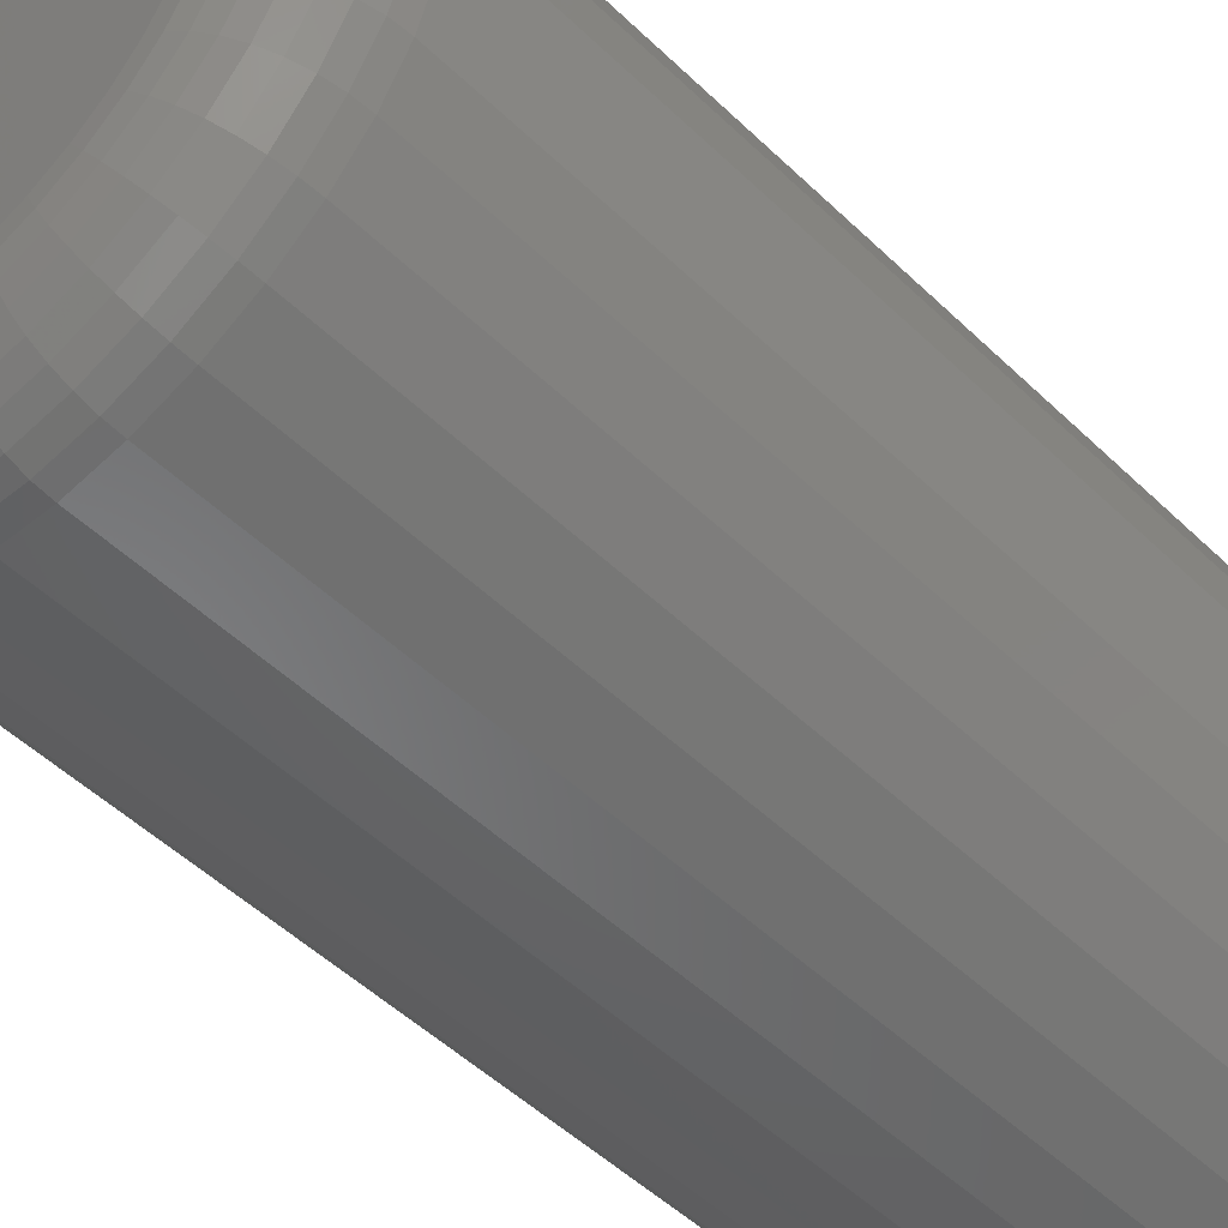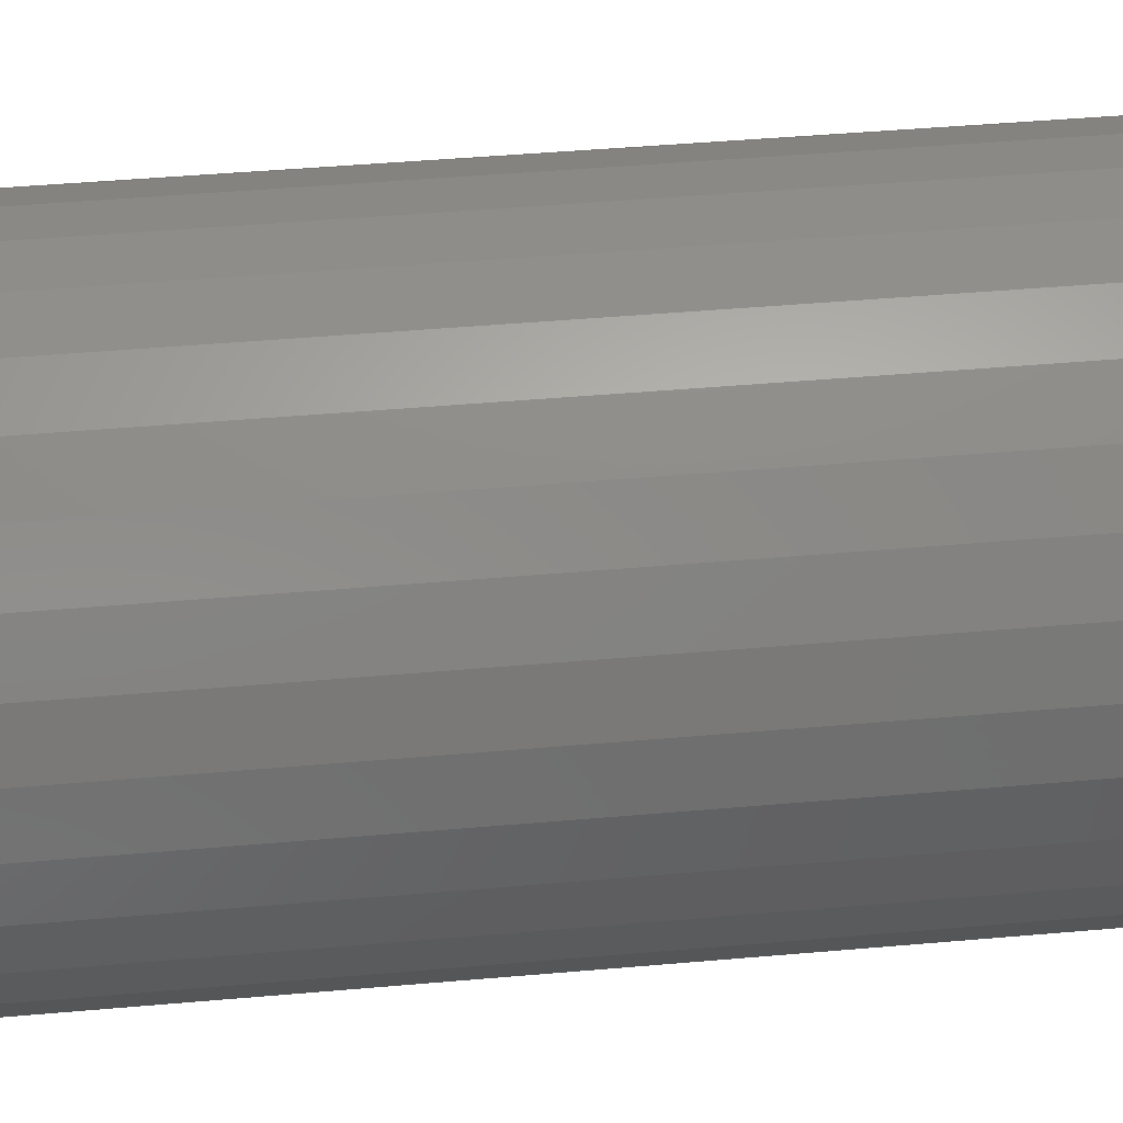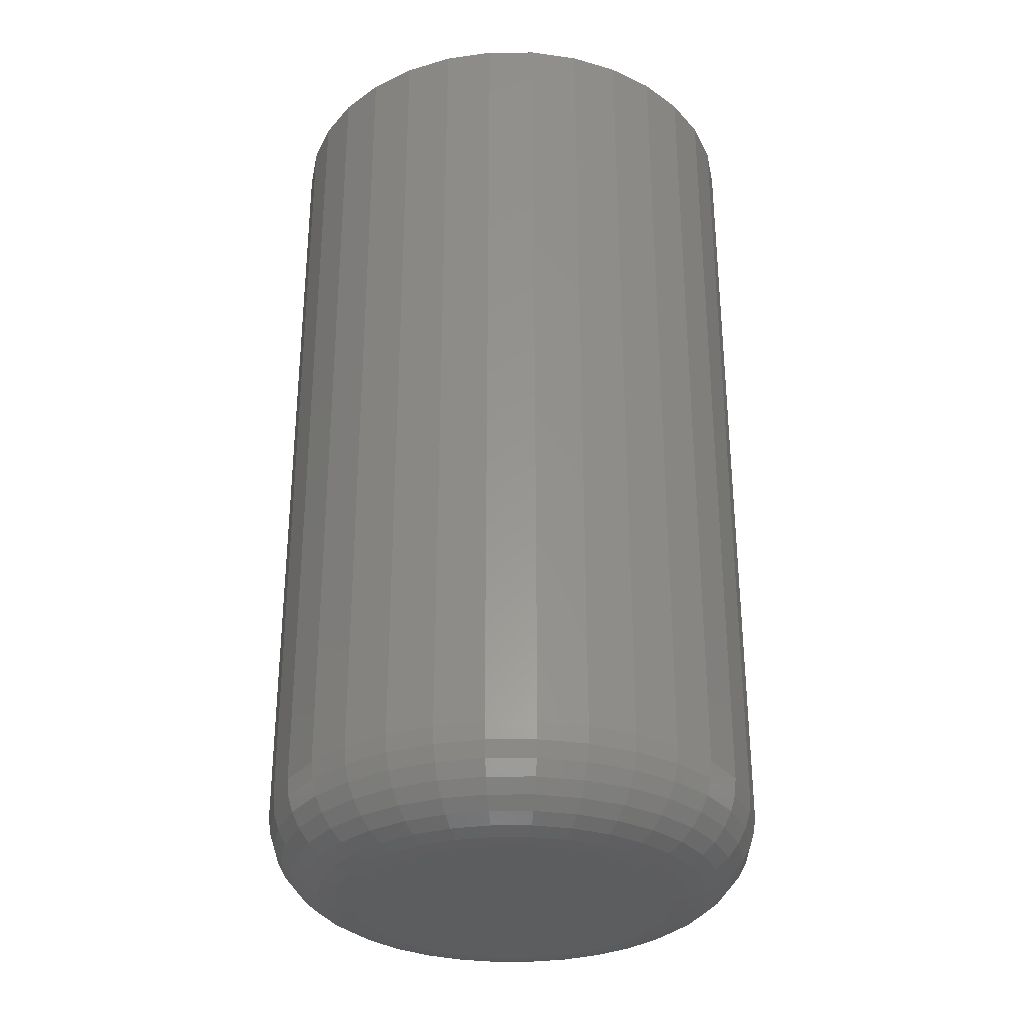
<metadata>
{"format":"stl","ext":"stl","renderer":"f3d","projection":"perspective","resolution":1024,"background":"white","views":[{"elev":-50.5,"azim":-136.3,"up":"+Y"},{"elev":46.3,"azim":-95.7,"up":"+Y"},{"elev":-31.2,"azim":17.1,"up":"+Z"}]}
</metadata>
<code>
# stl→obj: 320 verts, 636 faces
v 0.006003 0.131 0
v 0.03156 0.1285 0
v -0.01955 0.1285 0
v -0.04413 0.121 0
v 0.05614 0.121 0
v -0.06678 0.1089 0
v 0.07878 0.1089 0
v 0.05614 -0.121 0
v -0.04413 -0.121 0
v 0.07878 -0.1089 0
v -0.01955 -0.1285 0
v 0.03156 -0.1285 0
v 0.006003 -0.131 0
v -0.06678 -0.1089 0
v -0.08663 -0.09263 0
v 0.09864 -0.09263 0
v -0.1029 -0.07278 0
v 0.1149 -0.07278 0
v -0.115 -0.05013 0
v 0.127 -0.05013 0
v -0.1225 -0.02556 0
v 0.1345 -0.02556 0
v -0.125 1.403e-17 0
v 0.137 -3.41e-17 0
v -0.1225 0.02556 0
v 0.1345 0.02556 0
v -0.115 0.05013 0
v 0.127 0.05013 0
v -0.1029 0.07278 0
v 0.1149 0.07278 0
v -0.08663 0.09263 0
v 0.09864 0.09263 0
v 0.2073 -4.931e-17 0.07031
v 0.2073 0 0.75
v 0.2035 -0.03927 0.07031
v 0.2035 -0.03927 0.75
v 0.192 -0.07704 0.07031
v 0.192 -0.07704 0.75
v 0.1734 -0.1118 0.07031
v 0.1734 -0.1118 0.75
v 0.1484 -0.1424 0.07031
v 0.1484 -0.1424 0.75
v 0.1178 -0.1674 0.07031
v 0.1178 -0.1674 0.75
v 0.08304 -0.186 0.07031
v 0.08304 -0.186 0.75
v 0.04528 -0.1974 0.07031
v 0.04528 -0.1974 0.75
v 0.006003 -0.2013 0.07031
v 0.006003 -0.2013 0.75
v -0.03327 -0.1974 0.07031
v -0.03327 -0.1974 0.75
v -0.07104 -0.186 0.07031
v -0.07104 -0.186 0.75
v -0.1058 -0.1674 0.07031
v -0.1058 -0.1674 0.75
v -0.1363 -0.1424 0.07031
v -0.1363 -0.1424 0.75
v -0.1614 -0.1118 0.07031
v -0.1614 -0.1118 0.75
v -0.18 -0.07704 0.07031
v -0.18 -0.07704 0.75
v -0.1914 -0.03927 0.07031
v -0.1914 -0.03927 0.75
v -0.1953 2.465e-17 0.07031
v -0.1953 2.465e-17 0.75
v -0.1914 0.03927 0.07031
v -0.1914 0.03927 0.75
v -0.18 0.07704 0.07031
v -0.18 0.07704 0.75
v -0.1614 0.1118 0.07031
v -0.1614 0.1118 0.75
v -0.1363 0.1424 0.07031
v -0.1363 0.1424 0.75
v -0.1058 0.1674 0.07031
v -0.1058 0.1674 0.75
v -0.07104 0.186 0.07031
v -0.07104 0.186 0.75
v -0.03327 0.1974 0.07031
v -0.03327 0.1974 0.75
v 0.006003 0.2013 0.07031
v 0.006003 0.2013 0.75
v 0.04528 0.1974 0.07031
v 0.04528 0.1974 0.75
v 0.08304 0.186 0.07031
v 0.08304 0.186 0.75
v 0.1178 0.1674 0.07031
v 0.1178 0.1674 0.75
v 0.1484 0.1424 0.07031
v 0.1484 0.1424 0.75
v 0.1734 0.1118 0.07031
v 0.1734 0.1118 0.75
v 0.192 0.07704 0.07031
v 0.192 0.07704 0.75
v 0.2035 0.03927 0.07031
v 0.2035 0.03927 0.75
v -0.194 4.163e-17 0.0566
v -0.1901 0.03901 0.0566
v -0.19 2.776e-17 0.04341
v -0.1862 0.03823 0.04341
v -0.1835 2.776e-17 0.03125
v -0.1798 0.03696 0.03125
v -0.1747 2.776e-17 0.02059
v -0.1712 0.03526 0.02059
v -0.1641 2.776e-17 0.01185
v -0.1608 0.03318 0.01185
v -0.1519 1.388e-17 0.005352
v -0.1489 0.03081 0.005352
v -0.1387 2.776e-17 0.001351
v -0.1359 0.02823 0.001351
v 0.2021 0.03901 0.0566
v 0.206 -1.249e-16 0.0566
v 0.1982 0.03823 0.04341
v 0.202 -1.249e-16 0.04341
v 0.1918 0.03696 0.03125
v 0.1955 -1.249e-16 0.03125
v 0.1833 0.03526 0.02059
v 0.1867 -1.249e-16 0.02059
v 0.1728 0.03318 0.01185
v 0.1761 -1.11e-16 0.01185
v 0.1609 0.03081 0.005352
v 0.1639 -1.11e-16 0.005352
v 0.1479 0.02823 0.001351
v 0.1507 -1.249e-16 0.001351
v 0.1907 0.07652 0.0566
v 0.187 0.07499 0.04341
v 0.181 0.07251 0.03125
v 0.173 0.06916 0.02059
v 0.1631 0.06508 0.01185
v 0.1519 0.06043 0.005352
v 0.1397 0.05538 0.001351
v 0.1723 0.1111 0.0566
v 0.1689 0.1089 0.04341
v 0.1635 0.1053 0.03125
v 0.1563 0.1004 0.02059
v 0.1474 0.09448 0.01185
v 0.1373 0.08773 0.005352
v 0.1263 0.0804 0.001351
v 0.1474 0.1414 0.0566
v 0.1446 0.1386 0.04341
v 0.14 0.134 0.03125
v 0.1338 0.1278 0.02059
v 0.1263 0.1203 0.01185
v 0.1177 0.1117 0.005352
v 0.1083 0.1023 0.001351
v 0.1171 0.1663 0.0566
v 0.1149 0.1629 0.04341
v 0.1113 0.1575 0.03125
v 0.1064 0.1503 0.02059
v 0.1005 0.1414 0.01185
v 0.09373 0.1313 0.005352
v 0.08641 0.1203 0.001351
v 0.08253 0.1847 0.0566
v 0.081 0.181 0.04341
v 0.07851 0.175 0.03125
v 0.07516 0.167 0.02059
v 0.07109 0.1571 0.01185
v 0.06643 0.1459 0.005352
v 0.06139 0.1337 0.001351
v 0.04501 0.1961 0.0566
v 0.04423 0.1922 0.04341
v 0.04297 0.1858 0.03125
v 0.04126 0.1772 0.02059
v 0.03918 0.1668 0.01185
v 0.03681 0.1549 0.005352
v 0.03424 0.1419 0.001351
v 0.006003 0.2 0.0566
v 0.006003 0.196 0.04341
v 0.006003 0.1895 0.03125
v 0.006003 0.1807 0.02059
v 0.006003 0.1701 0.01185
v 0.006003 0.1579 0.005352
v 0.006003 0.1447 0.001351
v -0.03301 0.1961 0.0566
v -0.03223 0.1922 0.04341
v -0.03096 0.1858 0.03125
v -0.02925 0.1772 0.02059
v -0.02718 0.1668 0.01185
v -0.0248 0.1549 0.005352
v -0.02223 0.1419 0.001351
v -0.07052 0.1847 0.0566
v -0.06899 0.181 0.04341
v -0.0665 0.175 0.03125
v -0.06316 0.167 0.02059
v -0.05908 0.1571 0.01185
v -0.05443 0.1459 0.005352
v -0.04938 0.1337 0.001351
v -0.1051 0.1663 0.0566
v -0.1029 0.1629 0.04341
v -0.09926 0.1575 0.03125
v -0.0944 0.1503 0.02059
v -0.08848 0.1414 0.01185
v -0.08173 0.1313 0.005352
v -0.0744 0.1203 0.001351
v -0.1354 0.1414 0.0566
v -0.1326 0.1386 0.04341
v -0.128 0.134 0.03125
v -0.1218 0.1278 0.02059
v -0.1143 0.1203 0.01185
v -0.1057 0.1117 0.005352
v -0.09633 0.1023 0.001351
v -0.1603 0.1111 0.0566
v -0.1569 0.1089 0.04341
v -0.1515 0.1053 0.03125
v -0.1443 0.1004 0.02059
v -0.1354 0.09448 0.01185
v -0.1253 0.08773 0.005352
v -0.1143 0.0804 0.001351
v -0.1787 0.07652 0.0566
v -0.175 0.07499 0.04341
v -0.169 0.07251 0.03125
v -0.161 0.06916 0.02059
v -0.1511 0.06508 0.01185
v -0.1399 0.06043 0.005352
v -0.1277 0.05538 0.001351
v 0.2021 -0.03901 0.0566
v 0.1982 -0.03823 0.04341
v 0.1918 -0.03696 0.03125
v 0.1833 -0.03526 0.02059
v 0.1728 -0.03318 0.01185
v 0.1609 -0.03081 0.005352
v 0.1479 -0.02823 0.001351
v -0.1901 -0.03901 0.0566
v -0.1862 -0.03823 0.04341
v -0.1798 -0.03696 0.03125
v -0.1712 -0.03526 0.02059
v -0.1608 -0.03318 0.01185
v -0.1489 -0.03081 0.005352
v -0.1359 -0.02823 0.001351
v -0.1787 -0.07652 0.0566
v -0.175 -0.07499 0.04341
v -0.169 -0.07251 0.03125
v -0.161 -0.06916 0.02059
v -0.1511 -0.06508 0.01185
v -0.1399 -0.06043 0.005352
v -0.1277 -0.05538 0.001351
v -0.1603 -0.1111 0.0566
v -0.1569 -0.1089 0.04341
v -0.1515 -0.1053 0.03125
v -0.1443 -0.1004 0.02059
v -0.1354 -0.09448 0.01185
v -0.1253 -0.08773 0.005352
v -0.1143 -0.0804 0.001351
v -0.1354 -0.1414 0.0566
v -0.1326 -0.1386 0.04341
v -0.128 -0.134 0.03125
v -0.1218 -0.1278 0.02059
v -0.1143 -0.1203 0.01185
v -0.1057 -0.1117 0.005352
v -0.09633 -0.1023 0.001351
v -0.1051 -0.1663 0.0566
v -0.1029 -0.1629 0.04341
v -0.09926 -0.1575 0.03125
v -0.0944 -0.1503 0.02059
v -0.08848 -0.1414 0.01185
v -0.08173 -0.1313 0.005352
v -0.0744 -0.1203 0.001351
v -0.07052 -0.1847 0.0566
v -0.06899 -0.181 0.04341
v -0.0665 -0.175 0.03125
v -0.06316 -0.167 0.02059
v -0.05908 -0.1571 0.01185
v -0.05443 -0.1459 0.005352
v -0.04938 -0.1337 0.001351
v -0.03301 -0.1961 0.0566
v -0.03223 -0.1922 0.04341
v -0.03096 -0.1858 0.03125
v -0.02925 -0.1772 0.02059
v -0.02718 -0.1668 0.01185
v -0.0248 -0.1549 0.005352
v -0.02223 -0.1419 0.001351
v 0.006003 -0.2 0.0566
v 0.006003 -0.196 0.04341
v 0.006003 -0.1895 0.03125
v 0.006003 -0.1807 0.02059
v 0.006003 -0.1701 0.01185
v 0.006003 -0.1579 0.005352
v 0.006003 -0.1447 0.001351
v 0.04501 -0.1961 0.0566
v 0.04423 -0.1922 0.04341
v 0.04297 -0.1858 0.03125
v 0.04126 -0.1772 0.02059
v 0.03918 -0.1668 0.01185
v 0.03681 -0.1549 0.005352
v 0.03424 -0.1419 0.001351
v 0.08253 -0.1847 0.0566
v 0.081 -0.181 0.04341
v 0.07851 -0.175 0.03125
v 0.07516 -0.167 0.02059
v 0.07109 -0.1571 0.01185
v 0.06643 -0.1459 0.005352
v 0.06139 -0.1337 0.001351
v 0.1171 -0.1663 0.0566
v 0.1149 -0.1629 0.04341
v 0.1113 -0.1575 0.03125
v 0.1064 -0.1503 0.02059
v 0.1005 -0.1414 0.01185
v 0.09373 -0.1313 0.005352
v 0.08641 -0.1203 0.001351
v 0.1474 -0.1414 0.0566
v 0.1446 -0.1386 0.04341
v 0.14 -0.134 0.03125
v 0.1338 -0.1278 0.02059
v 0.1263 -0.1203 0.01185
v 0.1177 -0.1117 0.005352
v 0.1083 -0.1023 0.001351
v 0.1723 -0.1111 0.0566
v 0.1689 -0.1089 0.04341
v 0.1635 -0.1053 0.03125
v 0.1563 -0.1004 0.02059
v 0.1474 -0.09448 0.01185
v 0.1373 -0.08773 0.005352
v 0.1263 -0.0804 0.001351
v 0.1907 -0.07652 0.0566
v 0.187 -0.07499 0.04341
v 0.181 -0.07251 0.03125
v 0.173 -0.06916 0.02059
v 0.1631 -0.06508 0.01185
v 0.1519 -0.06043 0.005352
v 0.1397 -0.05538 0.001351
f 1 2 3
f 4 3 2
f 5 4 2
f 6 4 5
f 7 6 5
f 8 9 10
f 11 9 8
f 12 11 8
f 13 11 12
f 9 14 10
f 10 14 15
f 10 15 16
f 16 15 17
f 16 17 18
f 18 17 19
f 18 19 20
f 20 19 21
f 20 21 22
f 22 21 23
f 22 23 24
f 24 23 25
f 24 25 26
f 26 25 27
f 26 27 28
f 28 27 29
f 28 29 30
f 30 29 31
f 30 31 32
f 32 31 6
f 32 6 7
f 33 34 35
f 35 34 36
f 35 36 37
f 37 36 38
f 37 38 39
f 39 38 40
f 39 40 41
f 41 40 42
f 41 42 43
f 43 42 44
f 43 44 45
f 45 44 46
f 45 46 47
f 47 46 48
f 47 48 49
f 49 48 50
f 49 50 51
f 51 50 52
f 51 52 53
f 53 52 54
f 53 54 55
f 55 54 56
f 55 56 57
f 57 56 58
f 57 58 59
f 59 58 60
f 59 60 61
f 61 60 62
f 61 62 63
f 63 62 64
f 63 64 65
f 65 64 66
f 65 66 67
f 67 66 68
f 67 68 69
f 69 68 70
f 69 70 71
f 71 70 72
f 71 72 73
f 73 72 74
f 73 74 75
f 75 74 76
f 75 76 77
f 77 76 78
f 77 78 79
f 79 78 80
f 79 80 81
f 81 80 82
f 81 82 83
f 83 82 84
f 83 84 85
f 85 84 86
f 85 86 87
f 87 86 88
f 87 88 89
f 89 88 90
f 89 90 91
f 91 90 92
f 91 92 93
f 93 92 94
f 93 94 95
f 95 94 96
f 95 96 33
f 33 96 34
f 65 67 97
f 97 67 98
f 97 98 99
f 99 98 100
f 99 100 101
f 101 100 102
f 101 102 103
f 103 102 104
f 103 104 105
f 105 104 106
f 105 106 107
f 107 106 108
f 107 108 109
f 109 108 110
f 109 110 23
f 23 110 25
f 95 33 111
f 111 33 112
f 111 112 113
f 113 112 114
f 113 114 115
f 115 114 116
f 115 116 117
f 117 116 118
f 117 118 119
f 119 118 120
f 119 120 121
f 121 120 122
f 121 122 123
f 123 122 124
f 123 124 26
f 26 124 24
f 93 95 125
f 125 95 111
f 125 111 126
f 126 111 113
f 126 113 127
f 127 113 115
f 127 115 128
f 128 115 117
f 128 117 129
f 129 117 119
f 129 119 130
f 130 119 121
f 130 121 131
f 131 121 123
f 131 123 28
f 28 123 26
f 91 93 132
f 132 93 125
f 132 125 133
f 133 125 126
f 133 126 134
f 134 126 127
f 134 127 135
f 135 127 128
f 135 128 136
f 136 128 129
f 136 129 137
f 137 129 130
f 137 130 138
f 138 130 131
f 138 131 30
f 30 131 28
f 89 91 139
f 139 91 132
f 139 132 140
f 140 132 133
f 140 133 141
f 141 133 134
f 141 134 142
f 142 134 135
f 142 135 143
f 143 135 136
f 143 136 144
f 144 136 137
f 144 137 145
f 145 137 138
f 145 138 32
f 32 138 30
f 87 89 146
f 146 89 139
f 146 139 147
f 147 139 140
f 147 140 148
f 148 140 141
f 148 141 149
f 149 141 142
f 149 142 150
f 150 142 143
f 150 143 151
f 151 143 144
f 151 144 152
f 152 144 145
f 152 145 7
f 7 145 32
f 85 87 153
f 153 87 146
f 153 146 154
f 154 146 147
f 154 147 155
f 155 147 148
f 155 148 156
f 156 148 149
f 156 149 157
f 157 149 150
f 157 150 158
f 158 150 151
f 158 151 159
f 159 151 152
f 159 152 5
f 5 152 7
f 83 85 160
f 160 85 153
f 160 153 161
f 161 153 154
f 161 154 162
f 162 154 155
f 162 155 163
f 163 155 156
f 163 156 164
f 164 156 157
f 164 157 165
f 165 157 158
f 165 158 166
f 166 158 159
f 166 159 2
f 2 159 5
f 81 83 167
f 167 83 160
f 167 160 168
f 168 160 161
f 168 161 169
f 169 161 162
f 169 162 170
f 170 162 163
f 170 163 171
f 171 163 164
f 171 164 172
f 172 164 165
f 172 165 173
f 173 165 166
f 173 166 1
f 1 166 2
f 79 81 174
f 174 81 167
f 174 167 175
f 175 167 168
f 175 168 176
f 176 168 169
f 176 169 177
f 177 169 170
f 177 170 178
f 178 170 171
f 178 171 179
f 179 171 172
f 179 172 180
f 180 172 173
f 180 173 3
f 3 173 1
f 77 79 181
f 181 79 174
f 181 174 182
f 182 174 175
f 182 175 183
f 183 175 176
f 183 176 184
f 184 176 177
f 184 177 185
f 185 177 178
f 185 178 186
f 186 178 179
f 186 179 187
f 187 179 180
f 187 180 4
f 4 180 3
f 75 77 188
f 188 77 181
f 188 181 189
f 189 181 182
f 189 182 190
f 190 182 183
f 190 183 191
f 191 183 184
f 191 184 192
f 192 184 185
f 192 185 193
f 193 185 186
f 193 186 194
f 194 186 187
f 194 187 6
f 6 187 4
f 73 75 195
f 195 75 188
f 195 188 196
f 196 188 189
f 196 189 197
f 197 189 190
f 197 190 198
f 198 190 191
f 198 191 199
f 199 191 192
f 199 192 200
f 200 192 193
f 200 193 201
f 201 193 194
f 201 194 31
f 31 194 6
f 71 73 202
f 202 73 195
f 202 195 203
f 203 195 196
f 203 196 204
f 204 196 197
f 204 197 205
f 205 197 198
f 205 198 206
f 206 198 199
f 206 199 207
f 207 199 200
f 207 200 208
f 208 200 201
f 208 201 29
f 29 201 31
f 69 71 209
f 209 71 202
f 209 202 210
f 210 202 203
f 210 203 211
f 211 203 204
f 211 204 212
f 212 204 205
f 212 205 213
f 213 205 206
f 213 206 214
f 214 206 207
f 214 207 215
f 215 207 208
f 215 208 27
f 27 208 29
f 67 69 98
f 98 69 209
f 98 209 100
f 100 209 210
f 100 210 102
f 102 210 211
f 102 211 104
f 104 211 212
f 104 212 106
f 106 212 213
f 106 213 108
f 108 213 214
f 108 214 110
f 110 214 215
f 110 215 25
f 25 215 27
f 33 35 112
f 112 35 216
f 112 216 114
f 114 216 217
f 114 217 116
f 116 217 218
f 116 218 118
f 118 218 219
f 118 219 120
f 120 219 220
f 120 220 122
f 122 220 221
f 122 221 124
f 124 221 222
f 124 222 24
f 24 222 22
f 63 65 223
f 223 65 97
f 223 97 224
f 224 97 99
f 224 99 225
f 225 99 101
f 225 101 226
f 226 101 103
f 226 103 227
f 227 103 105
f 227 105 228
f 228 105 107
f 228 107 229
f 229 107 109
f 229 109 21
f 21 109 23
f 61 63 230
f 230 63 223
f 230 223 231
f 231 223 224
f 231 224 232
f 232 224 225
f 232 225 233
f 233 225 226
f 233 226 234
f 234 226 227
f 234 227 235
f 235 227 228
f 235 228 236
f 236 228 229
f 236 229 19
f 19 229 21
f 59 61 237
f 237 61 230
f 237 230 238
f 238 230 231
f 238 231 239
f 239 231 232
f 239 232 240
f 240 232 233
f 240 233 241
f 241 233 234
f 241 234 242
f 242 234 235
f 242 235 243
f 243 235 236
f 243 236 17
f 17 236 19
f 57 59 244
f 244 59 237
f 244 237 245
f 245 237 238
f 245 238 246
f 246 238 239
f 246 239 247
f 247 239 240
f 247 240 248
f 248 240 241
f 248 241 249
f 249 241 242
f 249 242 250
f 250 242 243
f 250 243 15
f 15 243 17
f 55 57 251
f 251 57 244
f 251 244 252
f 252 244 245
f 252 245 253
f 253 245 246
f 253 246 254
f 254 246 247
f 254 247 255
f 255 247 248
f 255 248 256
f 256 248 249
f 256 249 257
f 257 249 250
f 257 250 14
f 14 250 15
f 53 55 258
f 258 55 251
f 258 251 259
f 259 251 252
f 259 252 260
f 260 252 253
f 260 253 261
f 261 253 254
f 261 254 262
f 262 254 255
f 262 255 263
f 263 255 256
f 263 256 264
f 264 256 257
f 264 257 9
f 9 257 14
f 51 53 265
f 265 53 258
f 265 258 266
f 266 258 259
f 266 259 267
f 267 259 260
f 267 260 268
f 268 260 261
f 268 261 269
f 269 261 262
f 269 262 270
f 270 262 263
f 270 263 271
f 271 263 264
f 271 264 11
f 11 264 9
f 49 51 272
f 272 51 265
f 272 265 273
f 273 265 266
f 273 266 274
f 274 266 267
f 274 267 275
f 275 267 268
f 275 268 276
f 276 268 269
f 276 269 277
f 277 269 270
f 277 270 278
f 278 270 271
f 278 271 13
f 13 271 11
f 47 49 279
f 279 49 272
f 279 272 280
f 280 272 273
f 280 273 281
f 281 273 274
f 281 274 282
f 282 274 275
f 282 275 283
f 283 275 276
f 283 276 284
f 284 276 277
f 284 277 285
f 285 277 278
f 285 278 12
f 12 278 13
f 45 47 286
f 286 47 279
f 286 279 287
f 287 279 280
f 287 280 288
f 288 280 281
f 288 281 289
f 289 281 282
f 289 282 290
f 290 282 283
f 290 283 291
f 291 283 284
f 291 284 292
f 292 284 285
f 292 285 8
f 8 285 12
f 43 45 293
f 293 45 286
f 293 286 294
f 294 286 287
f 294 287 295
f 295 287 288
f 295 288 296
f 296 288 289
f 296 289 297
f 297 289 290
f 297 290 298
f 298 290 291
f 298 291 299
f 299 291 292
f 299 292 10
f 10 292 8
f 41 43 300
f 300 43 293
f 300 293 301
f 301 293 294
f 301 294 302
f 302 294 295
f 302 295 303
f 303 295 296
f 303 296 304
f 304 296 297
f 304 297 305
f 305 297 298
f 305 298 306
f 306 298 299
f 306 299 16
f 16 299 10
f 39 41 307
f 307 41 300
f 307 300 308
f 308 300 301
f 308 301 309
f 309 301 302
f 309 302 310
f 310 302 303
f 310 303 311
f 311 303 304
f 311 304 312
f 312 304 305
f 312 305 313
f 313 305 306
f 313 306 18
f 18 306 16
f 37 39 314
f 314 39 307
f 314 307 315
f 315 307 308
f 315 308 316
f 316 308 309
f 316 309 317
f 317 309 310
f 317 310 318
f 318 310 311
f 318 311 319
f 319 311 312
f 319 312 320
f 320 312 313
f 320 313 20
f 20 313 18
f 35 37 216
f 216 37 314
f 216 314 217
f 217 314 315
f 217 315 218
f 218 315 316
f 218 316 219
f 219 316 317
f 219 317 220
f 220 317 318
f 220 318 221
f 221 318 319
f 221 319 222
f 222 319 320
f 222 320 22
f 22 320 20
f 80 84 82
f 84 80 78
f 84 78 86
f 46 52 48
f 48 52 50
f 86 78 88
f 88 78 76
f 88 76 90
f 90 76 74
f 90 74 92
f 92 74 72
f 92 72 94
f 94 72 70
f 94 70 96
f 96 70 68
f 96 68 34
f 34 68 66
f 34 66 36
f 36 66 64
f 36 64 38
f 38 64 62
f 38 62 40
f 40 62 60
f 40 60 42
f 42 60 58
f 42 58 44
f 44 58 56
f 44 56 46
f 46 56 54
f 46 54 52

</code>
